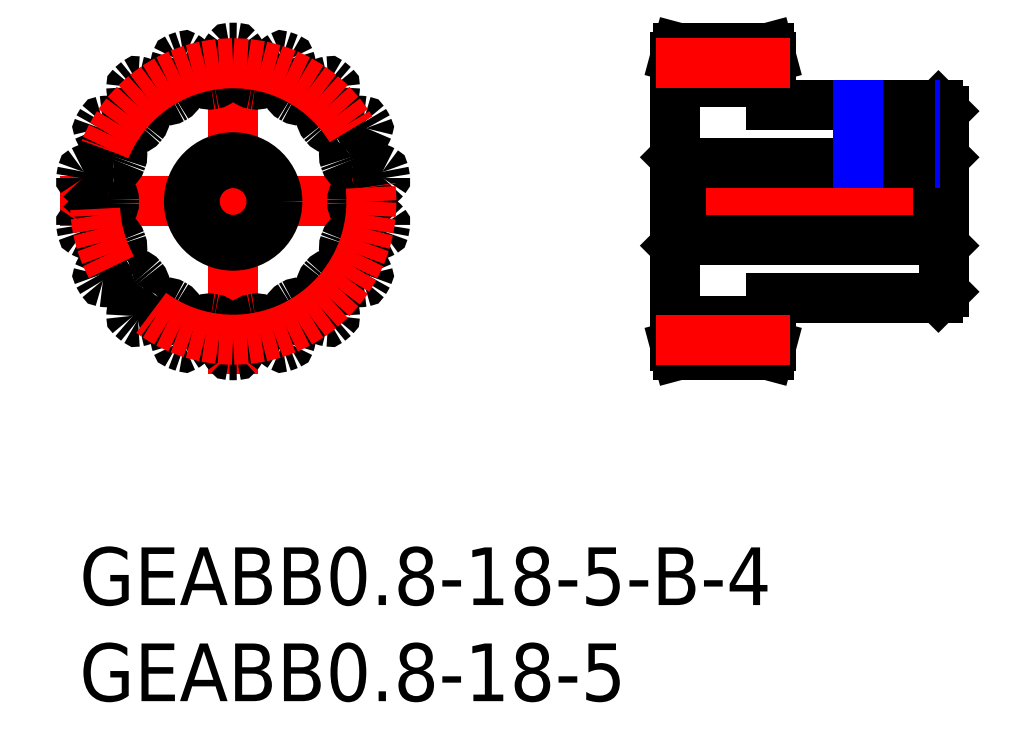
<metadata>
{"format":"dxf","ext":"dxf","renderer":"ezdxf+matplotlib","layout":"modelspace","background":"white","min_lineweight":24,"dpi":150}
</metadata>
<code>
0
SECTION
2
ENTITIES
0
LINE
8
MSM_CENTER
10
-1
20
18
30
0
11
17
21
18
31
0
0
LINE
8
MSM_CENTER
10
8
20
9
30
0
11
8
21
27
31
0
0
CIRCLE
8
MSM_CONTINUOUS
10
8
20
18
30
0
40
2
0
ARC
8
MSM_CONTINUOUS
10
8
20
18
30
0
40
8
50
348.8
51
351.2
0
ARC
8
MSM_CONTINUOUS
10
8
20
18
30
0
40
8
50
88.77
51
91.23
0
ARC
8
MSM_CONTINUOUS
10
7.83
20
25.92
30
0
40
0.08
50
91.23
51
142.3
0
ARC
8
MSM_CONTINUOUS
10
9.546
20
24.59
30
0
40
2.25
50
142.3
51
165
0
ARC
8
MSM_CONTINUOUS
10
8
20
25
30
0
40
0.6497
50
165
51
185.8
0
ARC
8
MSM_CONTINUOUS
10
5.563
20
24.76
30
0
40
1.8
50
350.1
51
5.817
0
ARC
8
MSM_CONTINUOUS
10
6.942
20
24.51
30
0
40
0.4
50
279.2
51
350.1
0
ARC
8
MSM_CONTINUOUS
10
8
20
18
30
0
40
6.2
50
99.22
51
100.8
0
ARC
8
MSM_CONTINUOUS
10
6.766
20
24.48
30
0
40
0.4
50
209.9
51
280.8
0
ARC
8
MSM_CONTINUOUS
10
7.979
20
25.18
30
0
40
1.8
50
194.2
51
209.9
0
ARC
8
MSM_CONTINUOUS
10
5.604
20
24.58
30
0
40
0.6497
50
14.18
51
35
0
ARC
8
MSM_CONTINUOUS
10
4.293
20
23.66
30
0
40
2.25
50
35
51
57.73
0
ARC
8
MSM_CONTINUOUS
10
5.452
20
25.5
30
0
40
0.08
50
57.73
51
108.8
0
ARC
8
MSM_CONTINUOUS
10
8
20
18
30
0
40
8
50
108.8
51
111.2
0
ARC
8
MSM_CONTINUOUS
10
5.132
20
25.38
30
0
40
0.08
50
111.2
51
162.3
0
ARC
8
MSM_CONTINUOUS
10
7.199
20
24.72
30
0
40
2.25
50
162.3
51
185
0
ARC
8
MSM_CONTINUOUS
10
5.604
20
24.58
30
0
40
0.6497
50
185
51
205.8
0
ARC
8
MSM_CONTINUOUS
10
3.399
20
23.52
30
0
40
1.8
50
10.07
51
25.82
0
ARC
8
MSM_CONTINUOUS
10
4.778
20
23.76
30
0
40
0.4
50
299.2
51
10.07
0
ARC
8
MSM_CONTINUOUS
10
8
20
18
30
0
40
6.2
50
119.2
51
120.8
0
ARC
8
MSM_CONTINUOUS
10
4.623
20
23.67
30
0
40
0.4
50
229.9
51
300.8
0
ARC
8
MSM_CONTINUOUS
10
5.524
20
24.74
30
0
40
1.8
50
214.2
51
229.9
0
ARC
8
MSM_CONTINUOUS
10
3.498
20
23.37
30
0
40
0.6497
50
34.18
51
55
0
ARC
8
MSM_CONTINUOUS
10
2.58
20
22.05
30
0
40
2.25
50
55
51
77.73
0
ARC
8
MSM_CONTINUOUS
10
3.041
20
24.18
30
0
40
0.08
50
77.73
51
128.8
0
ARC
8
MSM_CONTINUOUS
10
8
20
18
30
0
40
8
50
128.8
51
131.2
0
ARC
8
MSM_CONTINUOUS
10
2.78
20
23.96
30
0
40
0.08
50
131.2
51
182.3
0
ARC
8
MSM_CONTINUOUS
10
4.948
20
24.04
30
0
40
2.25
50
182.3
51
205
0
ARC
8
MSM_CONTINUOUS
10
3.498
20
23.37
30
0
40
0.6497
50
205
51
225.8
0
ARC
8
MSM_CONTINUOUS
10
1.79
20
21.61
30
0
40
1.8
50
30.07
51
45.82
0
ARC
8
MSM_CONTINUOUS
10
3.002
20
22.31
30
0
40
0.4
50
319.2
51
30.07
0
ARC
8
MSM_CONTINUOUS
10
8
20
18
30
0
40
6.2
50
139.2
51
140.8
0
ARC
8
MSM_CONTINUOUS
10
2.887
20
22.17
30
0
40
0.4
50
249.9
51
320.8
0
ARC
8
MSM_CONTINUOUS
10
3.368
20
23.49
30
0
40
1.8
50
234.2
51
249.9
0
ARC
8
MSM_CONTINUOUS
10
1.934
20
21.5
30
0
40
0.6497
50
54.18
51
75
0
ARC
8
MSM_CONTINUOUS
10
1.52
20
19.96
30
0
40
2.25
50
75
51
97.73
0
ARC
8
MSM_CONTINUOUS
10
1.228
20
22.11
30
0
40
0.08
50
97.73
51
148.8
0
ARC
8
MSM_CONTINUOUS
10
8
20
18
30
0
40
8
50
148.8
51
151.2
0
ARC
8
MSM_CONTINUOUS
10
1.057
20
21.81
30
0
40
0.08
50
151.2
51
202.3
0
ARC
8
MSM_CONTINUOUS
10
3.066
20
22.63
30
0
40
2.25
50
202.3
51
225
0
ARC
8
MSM_CONTINUOUS
10
1.934
20
21.5
30
0
40
0.6497
50
225
51
245.8
0
ARC
8
MSM_CONTINUOUS
10
0.9305
20
19.27
30
0
40
1.8
50
50.07
51
65.82
0
ARC
8
MSM_CONTINUOUS
10
1.829
20
20.34
30
0
40
0.4
50
339.2
51
50.07
0
ARC
8
MSM_CONTINUOUS
10
8
20
18
30
0
40
6.2
50
159.2
51
160.8
0
ARC
8
MSM_CONTINUOUS
10
1.768
20
20.17
30
0
40
0.4
50
269.9
51
340.8
0
ARC
8
MSM_CONTINUOUS
10
1.77
20
21.57
30
0
40
1.8
50
254.2
51
269.9
0
ARC
8
MSM_CONTINUOUS
10
1.102
20
19.22
30
0
40
0.6497
50
74.18
51
95
0
ARC
8
MSM_CONTINUOUS
10
1.241
20
17.62
30
0
40
2.25
50
95
51
117.7
0
ARC
8
MSM_CONTINUOUS
10
0.2317
20
19.54
30
0
40
0.08
50
117.7
51
168.8
0
ARC
8
MSM_CONTINUOUS
10
8
20
18
30
0
40
8
50
168.8
51
171.2
0
ARC
8
MSM_CONTINUOUS
10
0.1725
20
19.21
30
0
40
0.08
50
171.2
51
222.3
0
ARC
8
MSM_CONTINUOUS
10
1.778
20
20.67
30
0
40
2.25
50
222.3
51
245
0
ARC
8
MSM_CONTINUOUS
10
1.102
20
19.22
30
0
40
0.6497
50
245
51
265.8
0
ARC
8
MSM_CONTINUOUS
10
0.9233
20
16.77
30
0
40
1.8
50
70.07
51
85.82
0
ARC
8
MSM_CONTINUOUS
10
1.401
20
18.09
30
0
40
0.4
50
359.2
51
70.07
0
ARC
8
MSM_CONTINUOUS
10
8
20
18
30
0
40
6.2
50
179.2
51
180.8
0
ARC
8
MSM_CONTINUOUS
10
1.401
20
17.91
30
0
40
0.4
50
289.9
51
0.7752
0
ARC
8
MSM_CONTINUOUS
10
0.9233
20
19.23
30
0
40
1.8
50
274.2
51
289.9
0
ARC
8
MSM_CONTINUOUS
10
1.102
20
16.78
30
0
40
0.6497
50
94.18
51
115
0
ARC
8
MSM_CONTINUOUS
10
1.778
20
15.33
30
0
40
2.25
50
115
51
137.7
0
ARC
8
MSM_CONTINUOUS
10
0.1725
20
16.79
30
0
40
0.08
50
137.7
51
188.8
0
ARC
8
MSM_CONTINUOUS
10
8
20
18
30
0
40
8
50
188.8
51
191.2
0
ARC
8
MSM_CONTINUOUS
10
0.2317
20
16.46
30
0
40
0.08
50
191.2
51
242.3
0
ARC
8
MSM_CONTINUOUS
10
1.241
20
18.38
30
0
40
2.25
50
242.3
51
265
0
ARC
8
MSM_CONTINUOUS
10
1.102
20
16.78
30
0
40
0.6497
50
265
51
285.8
0
ARC
8
MSM_CONTINUOUS
10
1.77
20
14.43
30
0
40
1.8
50
90.07
51
105.8
0
ARC
8
MSM_CONTINUOUS
10
1.768
20
15.83
30
0
40
0.4
50
19.22
51
90.07
0
ARC
8
MSM_CONTINUOUS
10
8
20
18
30
0
40
6.2
50
199.2
51
200.8
0
ARC
8
MSM_CONTINUOUS
10
1.829
20
15.66
30
0
40
0.4
50
309.9
51
20.78
0
ARC
8
MSM_CONTINUOUS
10
0.9305
20
16.73
30
0
40
1.8
50
294.2
51
309.9
0
ARC
8
MSM_CONTINUOUS
10
1.934
20
14.5
30
0
40
0.6497
50
114.2
51
135
0
ARC
8
MSM_CONTINUOUS
10
3.066
20
13.37
30
0
40
2.25
50
135
51
157.7
0
ARC
8
MSM_CONTINUOUS
10
1.057
20
14.19
30
0
40
0.08
50
157.7
51
208.8
0
ARC
8
MSM_CONTINUOUS
10
8
20
18
30
0
40
8
50
208.8
51
211.2
0
ARC
8
MSM_CONTINUOUS
10
1.228
20
13.89
30
0
40
0.08
50
211.2
51
262.3
0
ARC
8
MSM_CONTINUOUS
10
1.52
20
16.04
30
0
40
2.25
50
262.3
51
285
0
ARC
8
MSM_CONTINUOUS
10
1.934
20
14.5
30
0
40
0.6497
50
285
51
305.8
0
ARC
8
MSM_CONTINUOUS
10
3.368
20
12.51
30
0
40
1.8
50
110.1
51
125.8
0
ARC
8
MSM_CONTINUOUS
10
2.887
20
13.83
30
0
40
0.4
50
39.22
51
110.1
0
ARC
8
MSM_CONTINUOUS
10
8
20
18
30
0
40
6.2
50
219.2
51
220.8
0
ARC
8
MSM_CONTINUOUS
10
3.002
20
13.69
30
0
40
0.4
50
329.9
51
40.78
0
ARC
8
MSM_CONTINUOUS
10
1.79
20
14.39
30
0
40
1.8
50
314.2
51
329.9
0
ARC
8
MSM_CONTINUOUS
10
3.498
20
12.63
30
0
40
0.6497
50
134.2
51
155
0
ARC
8
MSM_CONTINUOUS
10
4.948
20
11.96
30
0
40
2.25
50
155
51
177.7
0
ARC
8
MSM_CONTINUOUS
10
2.78
20
12.04
30
0
40
0.08
50
177.7
51
228.8
0
ARC
8
MSM_CONTINUOUS
10
8
20
18
30
0
40
8
50
228.8
51
231.2
0
ARC
8
MSM_CONTINUOUS
10
3.041
20
11.82
30
0
40
0.08
50
231.2
51
282.3
0
ARC
8
MSM_CONTINUOUS
10
2.58
20
13.95
30
0
40
2.25
50
282.3
51
305
0
ARC
8
MSM_CONTINUOUS
10
3.498
20
12.63
30
0
40
0.6497
50
305
51
325.8
0
ARC
8
MSM_CONTINUOUS
10
5.524
20
11.26
30
0
40
1.8
50
130.1
51
145.8
0
ARC
8
MSM_CONTINUOUS
10
4.623
20
12.33
30
0
40
0.4
50
59.22
51
130.1
0
ARC
8
MSM_CONTINUOUS
10
8
20
18
30
0
40
6.2
50
239.2
51
240.8
0
ARC
8
MSM_CONTINUOUS
10
4.778
20
12.24
30
0
40
0.4
50
349.9
51
60.78
0
ARC
8
MSM_CONTINUOUS
10
3.399
20
12.48
30
0
40
1.8
50
334.2
51
349.9
0
ARC
8
MSM_CONTINUOUS
10
5.604
20
11.42
30
0
40
0.6497
50
154.2
51
175
0
ARC
8
MSM_CONTINUOUS
10
7.199
20
11.28
30
0
40
2.25
50
175
51
197.7
0
ARC
8
MSM_CONTINUOUS
10
5.132
20
10.62
30
0
40
0.08
50
197.7
51
248.8
0
ARC
8
MSM_CONTINUOUS
10
8
20
18
30
0
40
8
50
248.8
51
251.2
0
ARC
8
MSM_CONTINUOUS
10
5.452
20
10.5
30
0
40
0.08
50
251.2
51
302.3
0
ARC
8
MSM_CONTINUOUS
10
4.293
20
12.34
30
0
40
2.25
50
302.3
51
325
0
ARC
8
MSM_CONTINUOUS
10
5.604
20
11.42
30
0
40
0.6497
50
325
51
345.8
0
ARC
8
MSM_CONTINUOUS
10
7.979
20
10.82
30
0
40
1.8
50
150.1
51
165.8
0
ARC
8
MSM_CONTINUOUS
10
6.766
20
11.52
30
0
40
0.4
50
79.22
51
150.1
0
ARC
8
MSM_CONTINUOUS
10
8
20
18
30
0
40
6.2
50
259.2
51
260.8
0
ARC
8
MSM_CONTINUOUS
10
6.942
20
11.49
30
0
40
0.4
50
9.934
51
80.78
0
ARC
8
MSM_CONTINUOUS
10
5.563
20
11.24
30
0
40
1.8
50
354.2
51
9.934
0
ARC
8
MSM_CONTINUOUS
10
8
20
11
30
0
40
0.6497
50
174.2
51
195
0
ARC
8
MSM_CONTINUOUS
10
9.546
20
11.41
30
0
40
2.25
50
195
51
217.7
0
ARC
8
MSM_CONTINUOUS
10
7.83
20
10.08
30
0
40
0.08
50
217.7
51
268.8
0
ARC
8
MSM_CONTINUOUS
10
8
20
18
30
0
40
8
50
268.8
51
271.2
0
ARC
8
MSM_CONTINUOUS
10
8.17
20
10.08
30
0
40
0.08
50
271.2
51
322.3
0
ARC
8
MSM_CONTINUOUS
10
6.454
20
11.41
30
0
40
2.25
50
322.3
51
345
0
ARC
8
MSM_CONTINUOUS
10
8
20
11
30
0
40
0.6497
50
345
51
5.817
0
ARC
8
MSM_CONTINUOUS
10
10.44
20
11.24
30
0
40
1.8
50
170.1
51
185.8
0
ARC
8
MSM_CONTINUOUS
10
9.058
20
11.49
30
0
40
0.4
50
99.22
51
170.1
0
ARC
8
MSM_CONTINUOUS
10
8
20
18
30
0
40
6.2
50
279.2
51
280.8
0
ARC
8
MSM_CONTINUOUS
10
9.234
20
11.52
30
0
40
0.4
50
29.93
51
100.8
0
ARC
8
MSM_CONTINUOUS
10
8.021
20
10.82
30
0
40
1.8
50
14.18
51
29.93
0
ARC
8
MSM_CONTINUOUS
10
10.4
20
11.42
30
0
40
0.6497
50
194.2
51
215
0
ARC
8
MSM_CONTINUOUS
10
11.71
20
12.34
30
0
40
2.25
50
215
51
237.7
0
ARC
8
MSM_CONTINUOUS
10
10.55
20
10.5
30
0
40
0.08
50
237.7
51
288.8
0
ARC
8
MSM_CONTINUOUS
10
8
20
18
30
0
40
8
50
288.8
51
291.2
0
ARC
8
MSM_CONTINUOUS
10
10.87
20
10.62
30
0
40
0.08
50
291.2
51
342.3
0
ARC
8
MSM_CONTINUOUS
10
8.801
20
11.28
30
0
40
2.25
50
342.3
51
5
0
ARC
8
MSM_CONTINUOUS
10
10.4
20
11.42
30
0
40
0.6497
50
5
51
25.82
0
ARC
8
MSM_CONTINUOUS
10
12.6
20
12.48
30
0
40
1.8
50
190.1
51
205.8
0
ARC
8
MSM_CONTINUOUS
10
11.22
20
12.24
30
0
40
0.4
50
119.2
51
190.1
0
ARC
8
MSM_CONTINUOUS
10
8
20
18
30
0
40
6.2
50
299.2
51
300.8
0
ARC
8
MSM_CONTINUOUS
10
11.38
20
12.33
30
0
40
0.4
50
49.93
51
120.8
0
ARC
8
MSM_CONTINUOUS
10
10.48
20
11.26
30
0
40
1.8
50
34.18
51
49.93
0
ARC
8
MSM_CONTINUOUS
10
12.5
20
12.63
30
0
40
0.6497
50
214.2
51
235
0
ARC
8
MSM_CONTINUOUS
10
13.42
20
13.95
30
0
40
2.25
50
235
51
257.7
0
ARC
8
MSM_CONTINUOUS
10
12.96
20
11.82
30
0
40
0.08
50
257.7
51
308.8
0
ARC
8
MSM_CONTINUOUS
10
8
20
18
30
0
40
8
50
308.8
51
311.2
0
ARC
8
MSM_CONTINUOUS
10
13.22
20
12.04
30
0
40
0.08
50
311.2
51
2.27
0
ARC
8
MSM_CONTINUOUS
10
11.05
20
11.96
30
0
40
2.25
50
2.27
51
25
0
ARC
8
MSM_CONTINUOUS
10
12.5
20
12.63
30
0
40
0.6497
50
25
51
45.82
0
ARC
8
MSM_CONTINUOUS
10
14.21
20
14.39
30
0
40
1.8
50
210.1
51
225.8
0
ARC
8
MSM_CONTINUOUS
10
13
20
13.69
30
0
40
0.4
50
139.2
51
210.1
0
ARC
8
MSM_CONTINUOUS
10
8
20
18
30
0
40
6.2
50
319.2
51
320.8
0
ARC
8
MSM_CONTINUOUS
10
13.11
20
13.83
30
0
40
0.4
50
69.93
51
140.8
0
ARC
8
MSM_CONTINUOUS
10
12.63
20
12.51
30
0
40
1.8
50
54.18
51
69.93
0
ARC
8
MSM_CONTINUOUS
10
14.07
20
14.5
30
0
40
0.6497
50
234.2
51
255
0
ARC
8
MSM_CONTINUOUS
10
14.48
20
16.04
30
0
40
2.25
50
255
51
277.7
0
ARC
8
MSM_CONTINUOUS
10
14.77
20
13.89
30
0
40
0.08
50
277.7
51
328.8
0
ARC
8
MSM_CONTINUOUS
10
8
20
18
30
0
40
8
50
328.8
51
331.2
0
ARC
8
MSM_CONTINUOUS
10
14.94
20
14.19
30
0
40
0.08
50
331.2
51
22.27
0
ARC
8
MSM_CONTINUOUS
10
12.93
20
13.37
30
0
40
2.25
50
22.27
51
45
0
ARC
8
MSM_CONTINUOUS
10
14.07
20
14.5
30
0
40
0.6497
50
45
51
65.82
0
ARC
8
MSM_CONTINUOUS
10
15.07
20
16.73
30
0
40
1.8
50
230.1
51
245.8
0
ARC
8
MSM_CONTINUOUS
10
14.17
20
15.66
30
0
40
0.4
50
159.2
51
230.1
0
ARC
8
MSM_CONTINUOUS
10
8
20
18
30
0
40
6.2
50
339.2
51
340.8
0
ARC
8
MSM_CONTINUOUS
10
14.23
20
15.83
30
0
40
0.4
50
89.93
51
160.8
0
ARC
8
MSM_CONTINUOUS
10
14.23
20
14.43
30
0
40
1.8
50
74.18
51
89.93
0
ARC
8
MSM_CONTINUOUS
10
14.9
20
16.78
30
0
40
0.6497
50
254.2
51
275
0
ARC
8
MSM_CONTINUOUS
10
14.76
20
18.38
30
0
40
2.25
50
275
51
297.7
0
ARC
8
MSM_CONTINUOUS
10
15.77
20
16.46
30
0
40
0.08
50
297.7
51
348.8
0
ARC
8
MSM_CONTINUOUS
10
15.83
20
16.79
30
0
40
0.08
50
351.2
51
42.27
0
ARC
8
MSM_CONTINUOUS
10
14.22
20
15.33
30
0
40
2.25
50
42.27
51
65
0
ARC
8
MSM_CONTINUOUS
10
14.9
20
16.78
30
0
40
0.6497
50
65
51
85.82
0
ARC
8
MSM_CONTINUOUS
10
15.08
20
19.23
30
0
40
1.8
50
250.1
51
265.8
0
ARC
8
MSM_CONTINUOUS
10
14.6
20
17.91
30
0
40
0.4
50
179.2
51
250.1
0
ARC
8
MSM_CONTINUOUS
10
8
20
18
30
0
40
6.2
50
359.2
51
0.7752
0
ARC
8
MSM_CONTINUOUS
10
14.6
20
18.09
30
0
40
0.4
50
109.9
51
180.8
0
ARC
8
MSM_CONTINUOUS
10
15.08
20
16.77
30
0
40
1.8
50
94.18
51
109.9
0
ARC
8
MSM_CONTINUOUS
10
14.9
20
19.22
30
0
40
0.6497
50
274.2
51
295
0
ARC
8
MSM_CONTINUOUS
10
14.22
20
20.67
30
0
40
2.25
50
295
51
317.7
0
ARC
8
MSM_CONTINUOUS
10
15.83
20
19.21
30
0
40
0.08
50
317.7
51
8.767
0
ARC
8
MSM_CONTINUOUS
10
8
20
18
30
0
40
8
50
8.767
51
11.23
0
ARC
8
MSM_CONTINUOUS
10
15.77
20
19.54
30
0
40
0.08
50
11.23
51
62.27
0
ARC
8
MSM_CONTINUOUS
10
14.76
20
17.62
30
0
40
2.25
50
62.27
51
85
0
ARC
8
MSM_CONTINUOUS
10
14.9
20
19.22
30
0
40
0.6497
50
85
51
105.8
0
ARC
8
MSM_CONTINUOUS
10
14.23
20
21.57
30
0
40
1.8
50
270.1
51
285.8
0
ARC
8
MSM_CONTINUOUS
10
14.23
20
20.17
30
0
40
0.4
50
199.2
51
270.1
0
ARC
8
MSM_CONTINUOUS
10
8
20
18
30
0
40
6.2
50
19.22
51
20.78
0
ARC
8
MSM_CONTINUOUS
10
14.17
20
20.34
30
0
40
0.4
50
129.9
51
200.8
0
ARC
8
MSM_CONTINUOUS
10
15.07
20
19.27
30
0
40
1.8
50
114.2
51
129.9
0
ARC
8
MSM_CONTINUOUS
10
14.07
20
21.5
30
0
40
0.6497
50
294.2
51
315
0
ARC
8
MSM_CONTINUOUS
10
12.93
20
22.63
30
0
40
2.25
50
315
51
337.7
0
ARC
8
MSM_CONTINUOUS
10
14.94
20
21.81
30
0
40
0.08
50
337.7
51
28.77
0
ARC
8
MSM_CONTINUOUS
10
8
20
18
30
0
40
8
50
28.77
51
31.23
0
ARC
8
MSM_CONTINUOUS
10
14.77
20
22.11
30
0
40
0.08
50
31.23
51
82.27
0
ARC
8
MSM_CONTINUOUS
10
14.48
20
19.96
30
0
40
2.25
50
82.27
51
105
0
ARC
8
MSM_CONTINUOUS
10
14.07
20
21.5
30
0
40
0.6497
50
105
51
125.8
0
ARC
8
MSM_CONTINUOUS
10
12.63
20
23.49
30
0
40
1.8
50
290.1
51
305.8
0
ARC
8
MSM_CONTINUOUS
10
13.11
20
22.17
30
0
40
0.4
50
219.2
51
290.1
0
ARC
8
MSM_CONTINUOUS
10
8
20
18
30
0
40
6.2
50
39.22
51
40.78
0
ARC
8
MSM_CONTINUOUS
10
13
20
22.31
30
0
40
0.4
50
149.9
51
220.8
0
ARC
8
MSM_CONTINUOUS
10
14.21
20
21.61
30
0
40
1.8
50
134.2
51
149.9
0
ARC
8
MSM_CONTINUOUS
10
12.5
20
23.37
30
0
40
0.6497
50
314.2
51
335
0
ARC
8
MSM_CONTINUOUS
10
11.05
20
24.04
30
0
40
2.25
50
335
51
357.7
0
ARC
8
MSM_CONTINUOUS
10
13.22
20
23.96
30
0
40
0.08
50
357.7
51
48.77
0
ARC
8
MSM_CONTINUOUS
10
8
20
18
30
0
40
8
50
48.77
51
51.23
0
ARC
8
MSM_CONTINUOUS
10
12.96
20
24.18
30
0
40
0.08
50
51.23
51
102.3
0
ARC
8
MSM_CONTINUOUS
10
13.42
20
22.05
30
0
40
2.25
50
102.3
51
125
0
ARC
8
MSM_CONTINUOUS
10
12.5
20
23.37
30
0
40
0.6497
50
125
51
145.8
0
ARC
8
MSM_CONTINUOUS
10
10.48
20
24.74
30
0
40
1.8
50
310.1
51
325.8
0
ARC
8
MSM_CONTINUOUS
10
11.38
20
23.67
30
0
40
0.4
50
239.2
51
310.1
0
ARC
8
MSM_CONTINUOUS
10
8
20
18
30
0
40
6.2
50
59.22
51
60.78
0
ARC
8
MSM_CONTINUOUS
10
11.22
20
23.76
30
0
40
0.4
50
169.9
51
240.8
0
ARC
8
MSM_CONTINUOUS
10
12.6
20
23.52
30
0
40
1.8
50
154.2
51
169.9
0
ARC
8
MSM_CONTINUOUS
10
10.4
20
24.58
30
0
40
0.6497
50
334.2
51
355
0
ARC
8
MSM_CONTINUOUS
10
8.801
20
24.72
30
0
40
2.25
50
355
51
17.73
0
ARC
8
MSM_CONTINUOUS
10
10.87
20
25.38
30
0
40
0.08
50
17.73
51
68.77
0
ARC
8
MSM_CONTINUOUS
10
8
20
18
30
0
40
8
50
68.77
51
71.23
0
ARC
8
MSM_CONTINUOUS
10
10.55
20
25.5
30
0
40
0.08
50
71.23
51
122.3
0
ARC
8
MSM_CONTINUOUS
10
11.71
20
23.66
30
0
40
2.25
50
122.3
51
145
0
ARC
8
MSM_CONTINUOUS
10
10.4
20
24.58
30
0
40
0.6497
50
145
51
165.8
0
ARC
8
MSM_CONTINUOUS
10
8.021
20
25.18
30
0
40
1.8
50
330.1
51
345.8
0
ARC
8
MSM_CONTINUOUS
10
9.234
20
24.48
30
0
40
0.4
50
259.2
51
330.1
0
ARC
8
MSM_CONTINUOUS
10
8
20
18
30
0
40
6.2
50
79.22
51
80.78
0
ARC
8
MSM_CONTINUOUS
10
9.058
20
24.51
30
0
40
0.4
50
189.9
51
260.8
0
ARC
8
MSM_CONTINUOUS
10
10.44
20
24.76
30
0
40
1.8
50
174.2
51
189.9
0
ARC
8
MSM_CONTINUOUS
10
8
20
25
30
0
40
0.6497
50
354.2
51
15
0
ARC
8
MSM_CONTINUOUS
10
6.454
20
24.59
30
0
40
2.25
50
15
51
37.73
0
ARC
8
MSM_CONTINUOUS
10
8.17
20
25.92
30
0
40
0.08
50
37.73
51
88.77
0
CIRCLE
8
MSM_CONTINUOUS
10
8
20
18
30
0
40
2.3
0
LINE
8
MSM_CENTER
10
46
20
18
30
0
11
30
21
18
31
0
0
LINE
8
MSM_CONTINUOUS
10
31.3
20
20
30
0
11
31.3
21
16
31
0
0
LINE
8
MSM_CONTINUOUS
10
44.7
20
23
30
0
11
36
21
23
31
0
0
LINE
8
MSM_CONTINUOUS
10
36
20
23
30
0
11
36
21
25.5
31
0
0
LINE
8
MSM_CONTINUOUS
10
36
20
25.5
30
0
11
35.87
21
26
31
0
0
LINE
8
MSM_CONTINUOUS
10
35.87
20
26
30
0
11
31.13
21
26
31
0
0
LINE
8
MSM_CONTINUOUS
10
31.13
20
26
30
0
11
31
21
25.5
31
0
0
LINE
8
MSM_CONTINUOUS
10
31
20
20.3
30
0
11
31.3
21
20
31
0
0
LINE
8
MSM_CONTINUOUS
10
44.7
20
20
30
0
11
31.3
21
20
31
0
0
LINE
8
MSM_CONTINUOUS
10
44.7
20
20
30
0
11
45
21
20.3
31
0
0
LINE
8
MSM_CONTINUOUS
10
44.7
20
20
30
0
11
44.7
21
16
31
0
0
LINE
8
MSM_CONTINUOUS
10
45
20
22.7
30
0
11
44.7
21
23
31
0
0
LINE
8
MSM_CONTINUOUS
10
45
20
13.3
30
0
11
45
21
22.7
31
0
0
LINE
8
MSM_CONTINUOUS
10
35.87
20
10
30
0
11
36
21
10.5
31
0
0
LINE
8
MSM_CONTINUOUS
10
36
20
10.5
30
0
11
36
21
13
31
0
0
LINE
8
MSM_CONTINUOUS
10
36
20
13
30
0
11
44.7
21
13
31
0
0
LINE
8
MSM_CONTINUOUS
10
44.7
20
13
30
0
11
45
21
13.3
31
0
0
LINE
8
MSM_CONTINUOUS
10
45
20
15.7
30
0
11
44.7
21
16
31
0
0
LINE
8
MSM_CONTINUOUS
10
31.3
20
16
30
0
11
44.7
21
16
31
0
0
LINE
8
MSM_CONTINUOUS
10
31.3
20
16
30
0
11
31
21
15.7
31
0
0
LINE
8
MSM_CONTINUOUS
10
31
20
25.5
30
0
11
31
21
10.5
31
0
0
LINE
8
MSM_CONTINUOUS
10
31
20
10.5
30
0
11
31.13
21
10
31
0
0
LINE
8
MSM_CONTINUOUS
10
31.13
20
10
30
0
11
35.87
21
10
31
0
0
CIRCLE
8
MSM_CENTER
10
8
20
18
30
0
40
7.2
0
LINE
8
MSM_CONTINUOUS
10
31
20
24.2
30
0
11
36
21
24.2
31
0
0
LINE
8
MSM_CENTER
10
30
20
25.2
30
0
11
37
21
25.2
31
0
0
LINE
8
MSM_CONTINUOUS
10
31
20
11.8
30
0
11
36
21
11.8
31
0
0
LINE
8
MSM_CENTER
10
30
20
10.8
30
0
11
37
21
10.8
31
0
0
LINE
8
MSM_CENTER
10
42
20
19
30
0
11
42
21
24
31
0
0
LINE
8
MSM_NARROW
10
43.5
20
23
30
0
11
43.5
21
20
31
0
0
LINE
8
MSM_CONTINUOUS
10
43.23
20
23
30
0
11
43.23
21
20
31
0
0
LINE
8
MSM_CONTINUOUS
10
40.77
20
23
30
0
11
40.77
21
20
31
0
0
LINE
8
MSM_NARROW
10
40.5
20
23
30
0
11
40.5
21
20
31
0
0
TEXT
8
MSM_PART_NUMBER
10
0
20
-8
30
0
40
3
1
GEABB0.8-18-5
0
TEXT
8
MSM_PART_NUMBER
10
0
20
-3
30
0
40
3
1
GEABB0.8-18-5-B-4
0
ENDSEC
0
EOF

</code>
